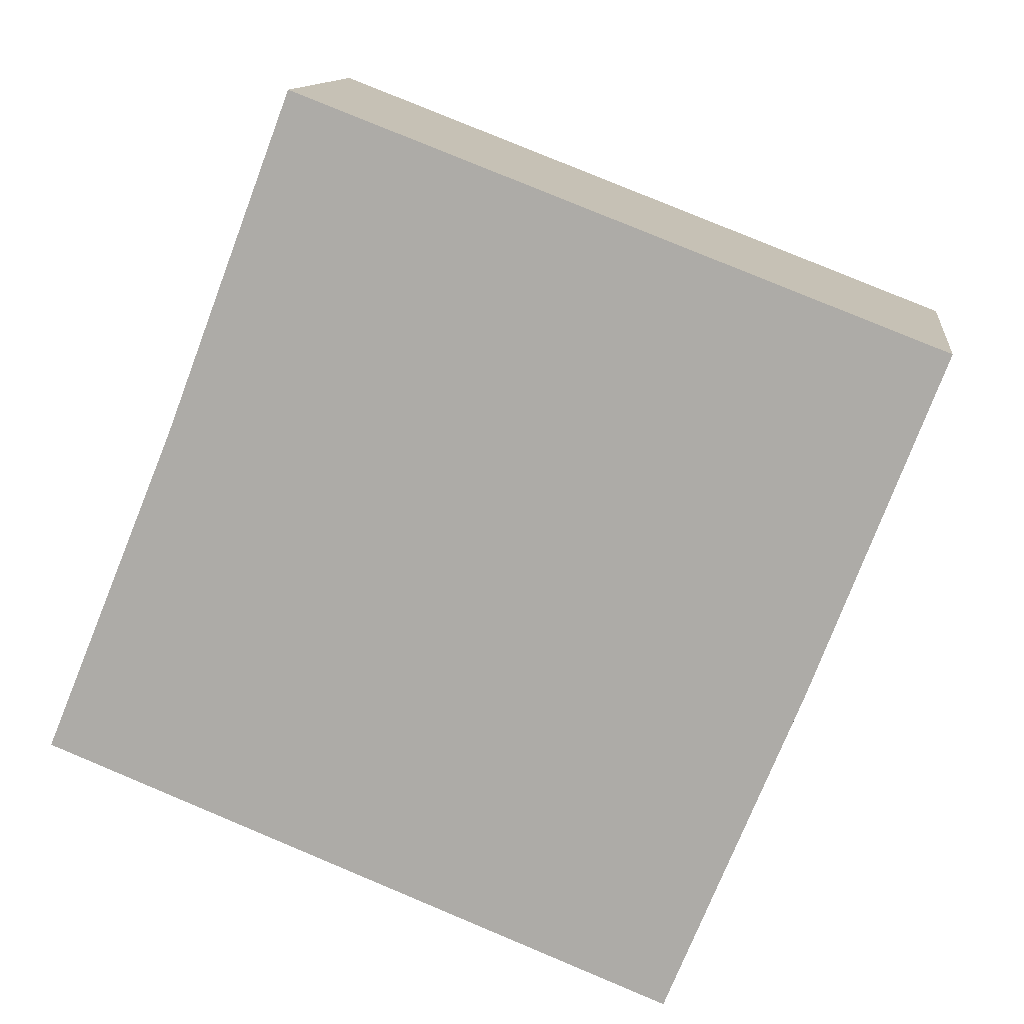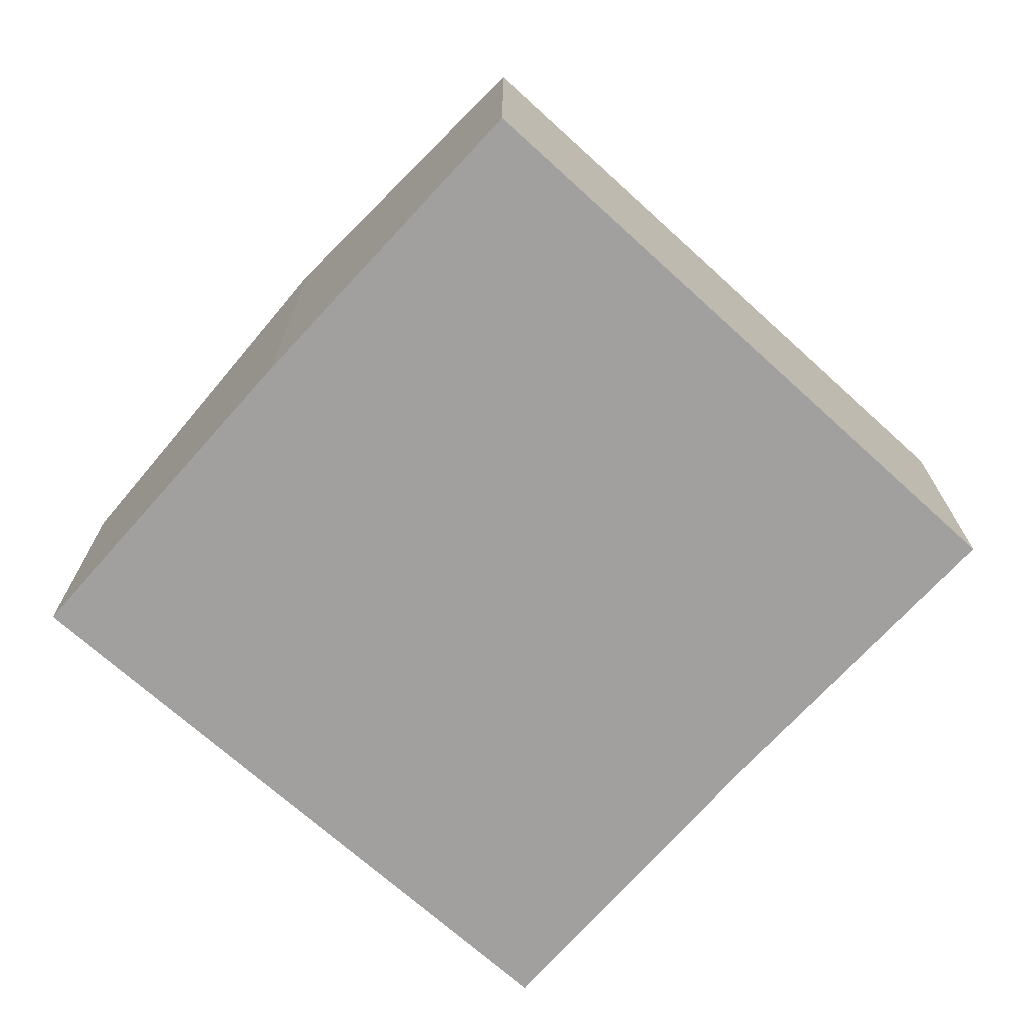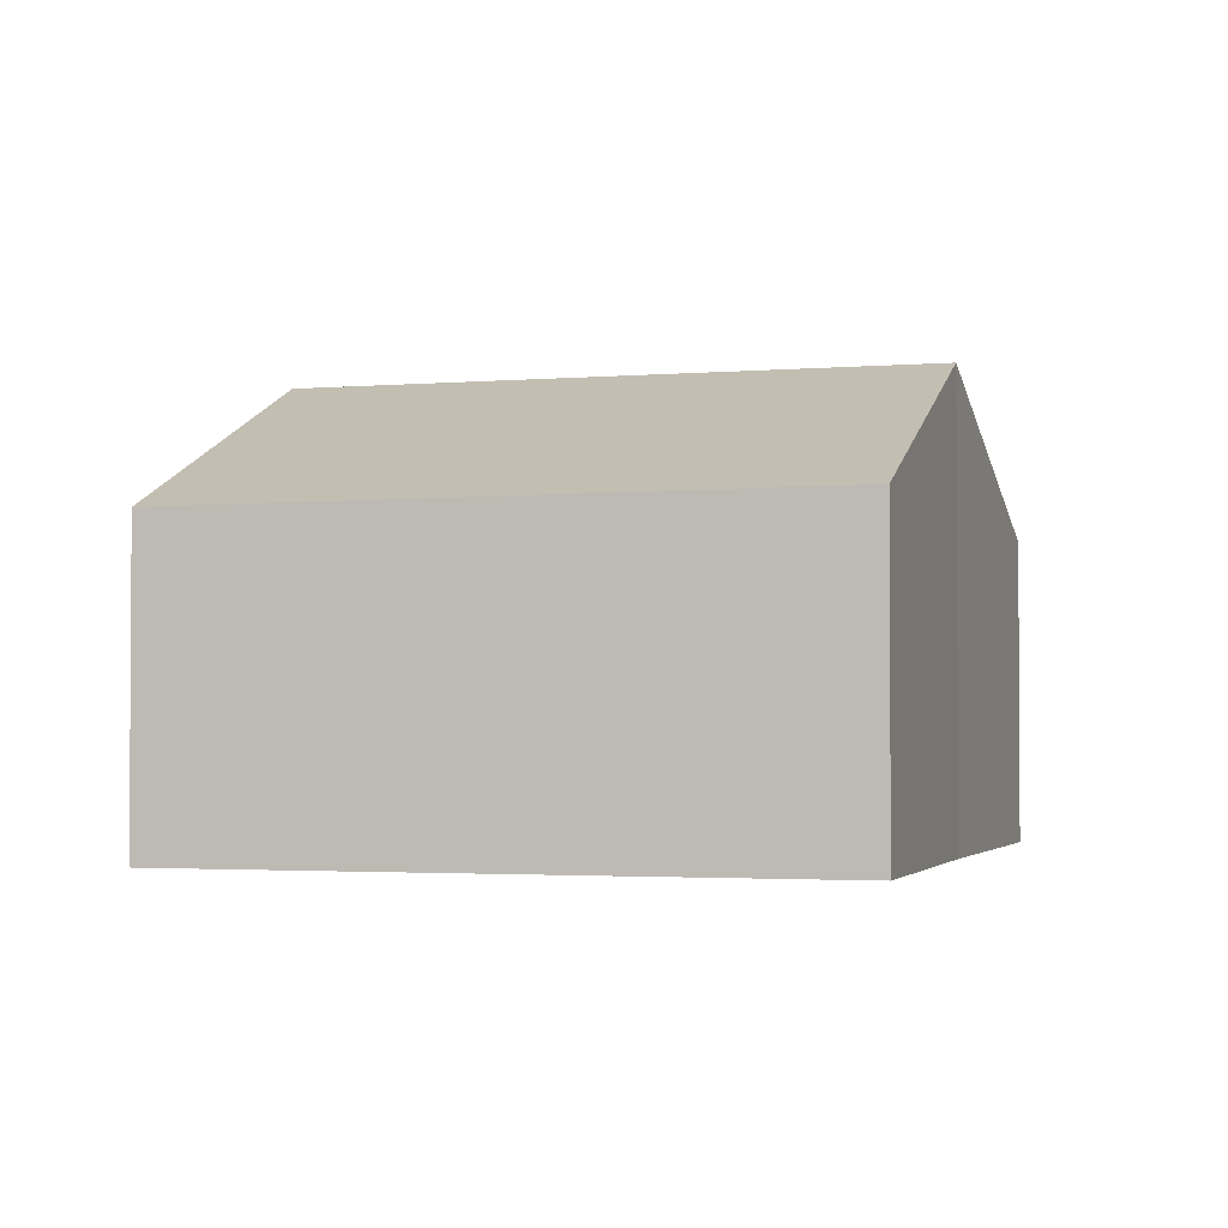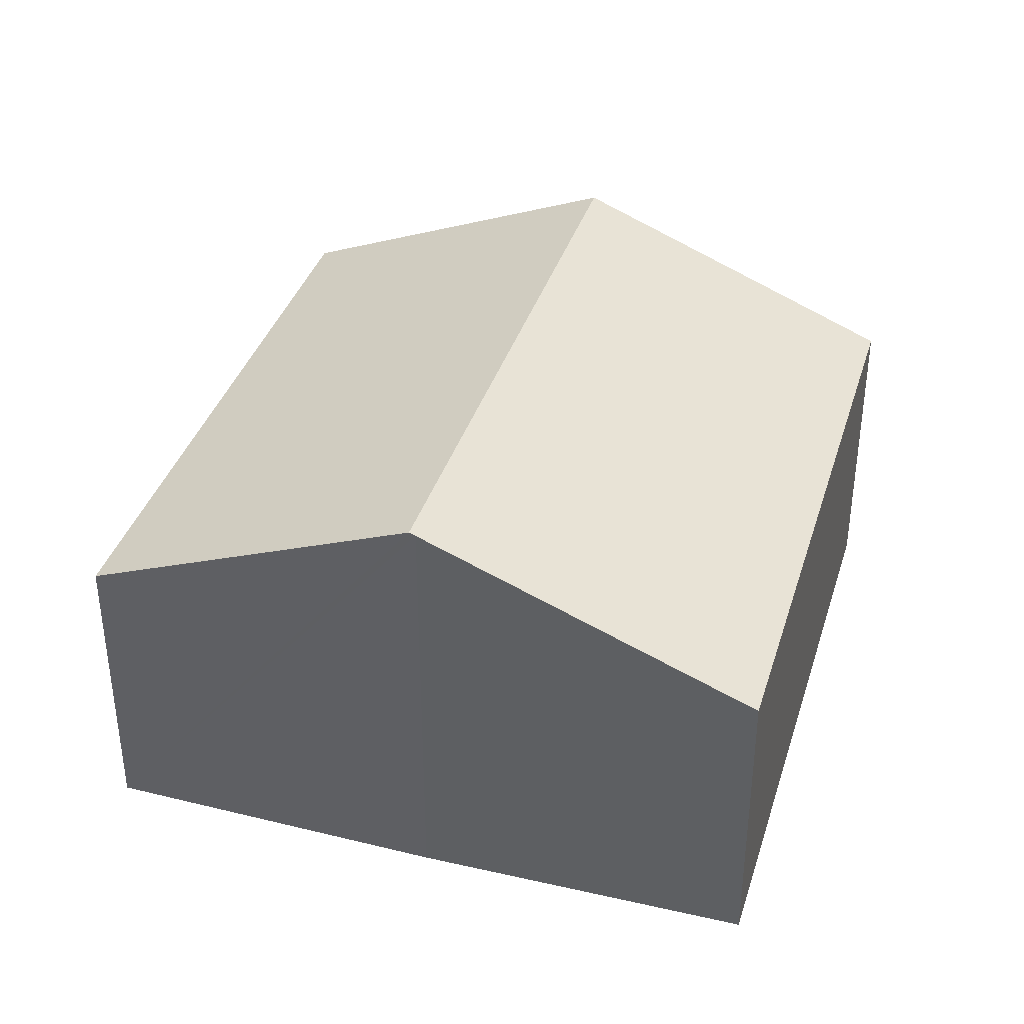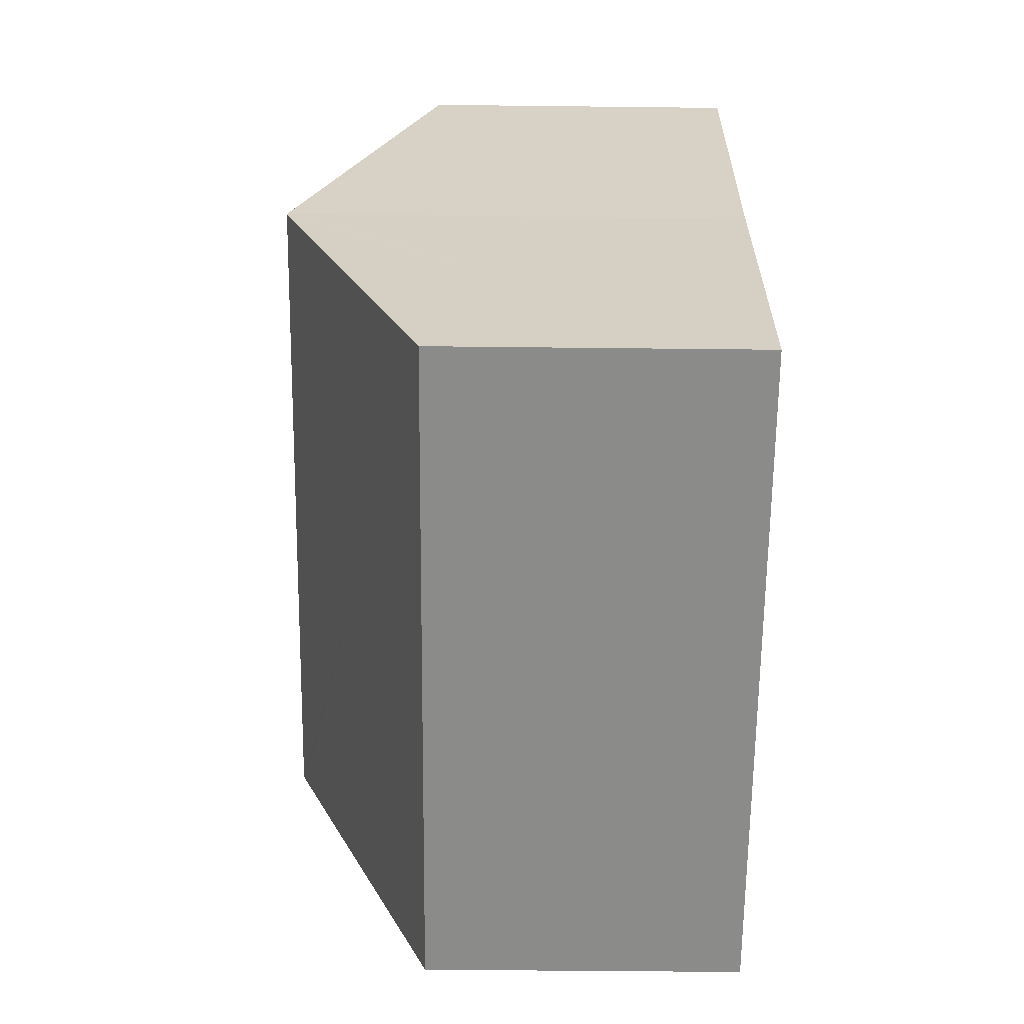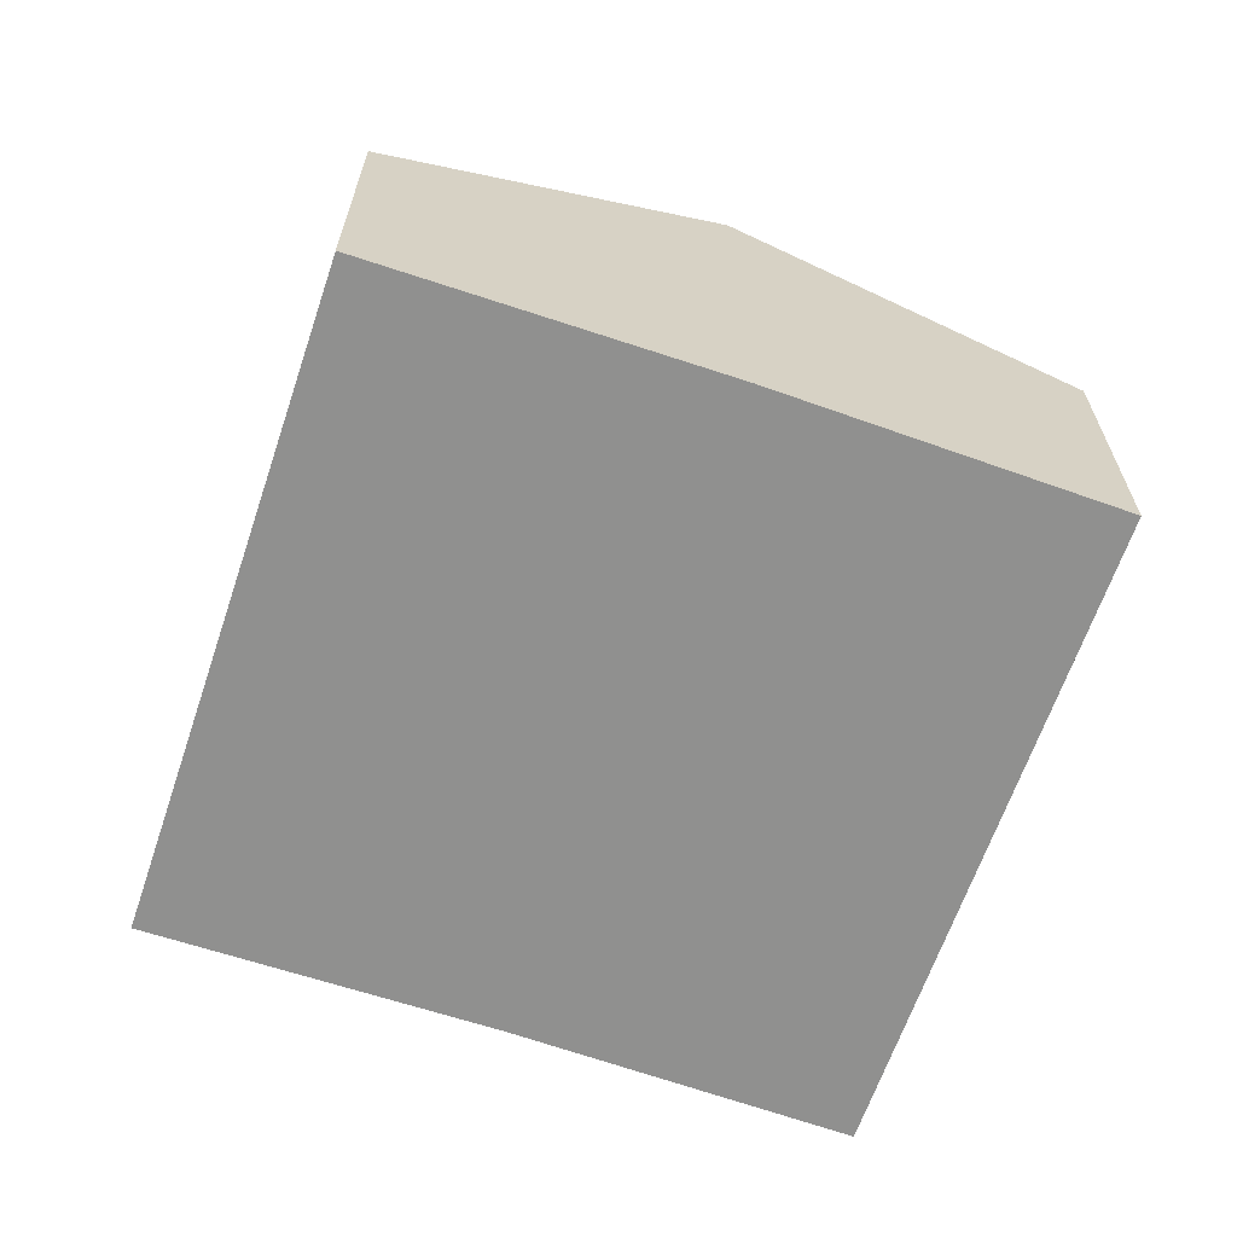
<metadata>
{"format":"obj","ext":"obj","renderer":"f3d","projection":"perspective","resolution":1024,"background":"white","views":[{"elev":12.1,"azim":6.8,"up":"+Z"},{"elev":-71.8,"azim":159.4,"up":"+Y"},{"elev":-2.2,"azim":-141.7,"up":"+Y"},{"elev":38.4,"azim":128.3,"up":"+Y"},{"elev":-41.9,"azim":-90.8,"up":"+Z"},{"elev":-65.6,"azim":92.5,"up":"+Y"}]}
</metadata>
<code>
v  1.123 3.925 2.754
v  7.548 2.689 3.532
v  6.467 3.925 0.703
v  2.192 2.689 5.588
v  0 2.712 1.661e-16
v  6.446 3.902 0.649
v  5.313 2.68 -2.122
v  1.113 3.914 2.729
v  0 0 0
v  1.123 -1.686e-16 2.754
v  1.113 -1.671e-16 2.729
v  2.192 -3.422e-16 5.588
v  7.548 -2.163e-16 3.532
v  6.446 -3.974e-17 0.649
v  6.467 -4.305e-17 0.703
v  5.313 1.299e-16 -2.122
g defaultobject
f 1 2 3
f 2 1 4
f 5 6 7
f 6 5 3
f 3 5 8
f 3 8 1
f 9 8 5
f 8 9 1
f 1 9 10
f 10 9 11
f 10 4 1
f 4 10 12
f 12 2 4
f 2 12 13
f 13 3 2
f 3 13 6
f 6 13 14
f 14 13 15
f 14 7 6
f 7 14 16
f 7 9 5
f 9 7 16
f 10 13 12
f 13 10 11
f 13 11 9
f 13 9 16
f 13 16 15
f 15 16 14

</code>
